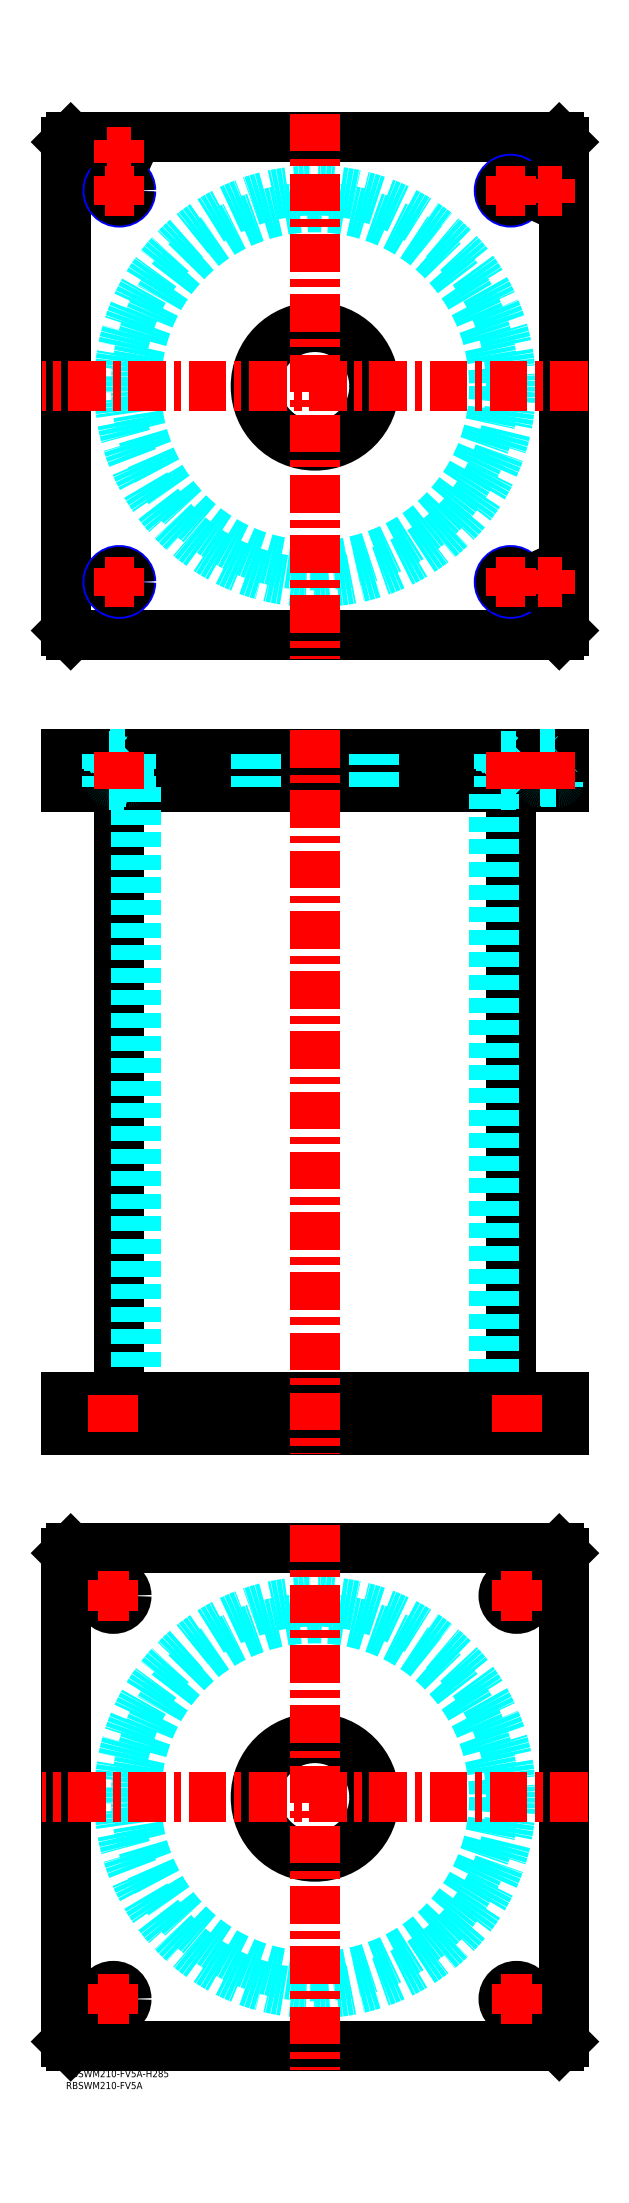
<metadata>
{"format":"dxf","ext":"dxf","renderer":"ezdxf+matplotlib","layout":"modelspace","background":"white","min_lineweight":24,"dpi":150}
</metadata>
<code>
0
SECTION
2
ENTITIES
0
TEXT
8
MSM_PART_NUMBER
10
0
20
-8
30
0
40
3
1
RBSWM210-FV5A
0
TEXT
8
MSM_PART_NUMBER
10
0
20
-3
30
0
40
3
1
RBSWM210-FV5A-H285
0
LINE
8
MSM_CONTINUOUS
10
22.4
20
541
30
0
11
22.4
21
284
31
0
0
LINE
8
MSM_CONTINUOUS
10
187.6
20
284
30
0
11
187.6
21
541
31
0
0
LINE
8
MSM_CONTINUOUS
10
2
20
270
30
0
11
2
21
284
31
0
0
LINE
8
MSM_CONTINUOUS
10
7.33e-14
20
270
30
0
11
7.33e-14
21
284
31
0
0
LINE
8
MSM_CONTINUOUS
10
208
20
270
30
0
11
208
21
284
31
0
0
LINE
8
MSM_CONTINUOUS
10
210
20
270
30
0
11
210
21
284
31
0
0
LINE
8
MSM_CONTINUOUS
10
2
20
555
30
0
11
2
21
541
31
0
0
LINE
8
MSM_CONTINUOUS
10
208
20
555
30
0
11
208
21
541
31
0
0
LINE
8
MSM_CONTINUOUS
10
1.64e-14
20
541
30
0
11
210
21
541
31
0
0
LINE
8
MSM_CONTINUOUS
10
1.64e-14
20
555
30
0
11
210
21
555
31
0
0
LINE
8
MSM_CONTINUOUS
10
210
20
555
30
0
11
210
21
541
31
0
0
LINE
8
MSM_CONTINUOUS
10
7.33e-14
20
555
30
0
11
7.33e-14
21
541
31
0
0
LINE
8
MSM_DASHED
10
183.3
20
541.8
30
0
11
191.7
21
541.8
31
0
0
LINE
8
MSM_DASHED
10
18.31
20
554.2
30
0
11
26.69
21
554.2
31
0
0
LINE
8
MSM_DASHED
10
183.3
20
554.2
30
0
11
191.7
21
554.2
31
0
0
LINE
8
MSM_DASHED
10
18.31
20
541.8
30
0
11
26.69
21
541.8
31
0
0
LINE
8
MSM_DASHED
10
200
20
554.8
30
0
11
208
21
554.8
31
0
0
LINE
8
MSM_DASHED
10
200
20
543.4
30
0
11
208
21
543.4
31
0
0
LINE
8
MSM_DASHED
10
200.4
20
543
30
0
11
207.6
21
543
31
0
0
LINE
8
MSM_DASHED
10
18.5
20
554.8
30
0
11
26.5
21
554.8
31
0
0
LINE
8
MSM_DASHED
10
18.9
20
543
30
0
11
26.1
21
543
31
0
0
LINE
8
MSM_DASHED
10
18.51
20
543.4
30
0
11
26.49
21
543.4
31
0
0
LINE
8
MSM_DASHED
10
184.5
20
284
30
0
11
184.5
21
270
31
0
0
LINE
8
MSM_DASHED
10
195.5
20
270
30
0
11
195.5
21
284
31
0
0
LINE
8
MSM_DASHED
10
14.5
20
284
30
0
11
14.5
21
270
31
0
0
LINE
8
MSM_DASHED
10
25.5
20
270
30
0
11
25.5
21
284
31
0
0
LINE
8
MSM_DASHED
10
192.5
20
541
30
0
11
191.7
21
541.8
31
0
0
LINE
8
MSM_DASHED
10
183.3
20
541.8
30
0
11
182.5
21
541
31
0
0
LINE
8
MSM_DASHED
10
17.5
20
555
30
0
11
18.31
21
554.2
31
0
0
LINE
8
MSM_DASHED
10
26.69
20
554.2
30
0
11
27.5
21
555
31
0
0
LINE
8
MSM_DASHED
10
182.5
20
555
30
0
11
183.3
21
554.2
31
0
0
LINE
8
MSM_DASHED
10
191.7
20
554.2
30
0
11
192.5
21
555
31
0
0
LINE
8
MSM_DASHED
10
27.5
20
541
30
0
11
26.69
21
541.8
31
0
0
LINE
8
MSM_DASHED
10
18.31
20
541.8
30
0
11
17.5
21
541
31
0
0
LINE
8
MSM_DASHED
10
199.8
20
555
30
0
11
200
21
554.8
31
0
0
LINE
8
MSM_DASHED
10
208
20
554.8
30
0
11
208.2
21
555
31
0
0
LINE
8
MSM_DASHED
10
18.31
20
554.2
30
0
11
18.31
21
541.8
31
0
0
LINE
8
MSM_DASHED
10
26.69
20
541.8
30
0
11
26.69
21
554.2
31
0
0
LINE
8
MSM_DASHED
10
183.3
20
554.2
30
0
11
183.3
21
541.8
31
0
0
LINE
8
MSM_DASHED
10
191.7
20
541.8
30
0
11
191.7
21
554.2
31
0
0
LINE
8
MSM_DASHED
10
200
20
554.8
30
0
11
200
21
543.4
31
0
0
ARC
8
MSM_DASHED
10
200.4
20
543.4
30
0
40
0.4
50
180
51
270
0
ARC
8
MSM_DASHED
10
207.6
20
543.4
30
0
40
0.4
50
270
51
360
0
LINE
8
MSM_DASHED
10
200.5
20
543
30
0
11
200.5
21
541
31
0
0
LINE
8
MSM_DASHED
10
207.5
20
541
30
0
11
207.5
21
543
31
0
0
LINE
8
MSM_DASHED
10
29.5
20
541
30
0
11
29.5
21
284
31
0
0
LINE
8
MSM_DASHED
10
180.5
20
284
30
0
11
180.5
21
541
31
0
0
LINE
8
MSM_DASHED
10
80
20
284
30
0
11
80
21
270
31
0
0
LINE
8
MSM_DASHED
10
130
20
270
30
0
11
130
21
284
31
0
0
LINE
8
MSM_DASHED
10
80
20
555
30
0
11
80
21
541
31
0
0
LINE
8
MSM_DASHED
10
130
20
541
30
0
11
130
21
555
31
0
0
LINE
8
MSM_DASHED
10
18.3
20
555
30
0
11
18.5
21
554.8
31
0
0
LINE
8
MSM_DASHED
10
26.5
20
554.8
30
0
11
26.7
21
555
31
0
0
ARC
8
MSM_DASHED
10
18.9
20
543.4
30
0
40
0.4
50
180
51
270
0
ARC
8
MSM_DASHED
10
26.1
20
543.4
30
0
40
0.4
50
270
51
360
0
LINE
8
MSM_DASHED
10
18.5
20
554.8
30
0
11
18.5
21
543.4
31
0
0
LINE
8
MSM_DASHED
10
26.5
20
543.4
30
0
11
26.5
21
554.8
31
0
0
LINE
8
MSM_DASHED
10
19
20
543
30
0
11
19
21
541
31
0
0
LINE
8
MSM_DASHED
10
26
20
541
30
0
11
26
21
543
31
0
0
LINE
8
MSM_DASHED
10
27.5
20
555
30
0
11
27.5
21
541
31
0
0
LINE
8
MSM_DASHED
10
17.5
20
555
30
0
11
17.5
21
541
31
0
0
LINE
8
MSM_DASHED
10
192.5
20
555
30
0
11
192.5
21
541
31
0
0
LINE
8
MSM_DASHED
10
182.5
20
555
30
0
11
182.5
21
541
31
0
0
CIRCLE
8
0
10
22.5
20
809
30
0
40
4
0
CIRCLE
8
0
10
22.5
20
809
30
0
40
4.2
0
LINE
8
0
10
2
20
815
30
0
11
4e-16
21
813
31
0
0
LINE
8
0
10
208
20
815
30
0
11
2
21
815
31
0
0
LINE
8
0
10
210
20
813
30
0
11
208
21
815
31
0
0
LINE
8
MSM_CONTINUOUS
10
210
20
607
30
0
11
210
21
813
31
0
0
LINE
8
MSM_CONTINUOUS
10
208
20
605
30
0
11
210
21
607
31
0
0
LINE
8
MSM_CONTINUOUS
10
2
20
605
30
0
11
208
21
605
31
0
0
LINE
8
MSM_CONTINUOUS
10
4e-16
20
607
30
0
11
2
21
605
31
0
0
LINE
8
MSM_CONTINUOUS
10
4e-16
20
813
30
0
11
4e-16
21
607
31
0
0
CIRCLE
8
MSM_CONTINUOUS
10
105
20
710
30
0
40
25
0
CIRCLE
8
MSM_NARROW
10
22.5
20
627.5
30
0
40
5
0
CIRCLE
8
MSM_NARROW
10
187.5
20
627.5
30
0
40
5
0
CIRCLE
8
MSM_NARROW
10
22.5
20
792.5
30
0
40
5
0
CIRCLE
8
MSM_NARROW
10
187.5
20
792.5
30
0
40
5
0
CIRCLE
8
MSM_CONTINUOUS
10
204
20
627.5
30
0
40
4.2
0
CIRCLE
8
0
10
204
20
792.5
30
0
40
4.2
0
CIRCLE
8
0
10
187.5
20
792.5
30
0
40
4.188
0
CIRCLE
8
0
10
22.5
20
792.5
30
0
40
4.188
0
CIRCLE
8
0
10
204
20
792.5
30
0
40
4
0
CIRCLE
8
MSM_CONTINUOUS
10
22.5
20
627.5
30
0
40
4.188
0
CIRCLE
8
MSM_CONTINUOUS
10
187.5
20
627.5
30
0
40
4.188
0
CIRCLE
8
MSM_CONTINUOUS
10
204
20
627.5
30
0
40
4
0
CIRCLE
8
0
10
22.5
20
809
30
0
40
3.5
0
CIRCLE
8
0
10
204
20
792.5
30
0
40
3.5
0
CIRCLE
8
MSM_CONTINUOUS
10
204
20
627.5
30
0
40
3.5
0
CIRCLE
8
MSM_DASHED
10
105
20
710
30
0
40
82.6
0
CIRCLE
8
MSM_DASHED
10
105
20
710
30
0
40
75.5
0
LINE
8
MSM_CONTINUOUS
10
0
20
218
30
0
11
2
21
220
31
0
0
LINE
8
MSM_CONTINUOUS
10
2
20
220
30
0
11
208
21
220
31
0
0
LINE
8
MSM_CONTINUOUS
10
208
20
220
30
0
11
210
21
218
31
0
0
LINE
8
MSM_CONTINUOUS
10
210
20
218
30
0
11
210
21
12
31
0
0
LINE
8
MSM_CONTINUOUS
10
2
20
10
30
0
11
0
21
12
31
0
0
LINE
8
MSM_CONTINUOUS
10
0
20
12
30
0
11
0
21
218
31
0
0
CIRCLE
8
MSM_CONTINUOUS
10
105
20
115
30
0
40
25
0
CIRCLE
8
MSM_CONTINUOUS
10
20
20
200
30
0
40
5.5
0
CIRCLE
8
MSM_CONTINUOUS
10
190
20
200
30
0
40
5.5
0
CIRCLE
8
MSM_CONTINUOUS
10
20
20
30
30
0
40
5.5
0
CIRCLE
8
MSM_CONTINUOUS
10
190
20
30
30
0
40
5.5
0
LINE
8
MSM_CONTINUOUS
10
208
20
10
30
0
11
2
21
10
31
0
0
LINE
8
MSM_CONTINUOUS
10
210
20
12
30
0
11
208
21
10
31
0
0
CIRCLE
8
MSM_DASHED
10
105
20
115
30
0
40
82.6
0
CIRCLE
8
MSM_DASHED
10
105
20
115
30
0
40
75.5
0
LINE
8
MSM_CONTINUOUS
10
1.64e-14
20
270
30
0
11
210
21
270
31
0
0
LINE
8
MSM_CONTINUOUS
10
1.64e-14
20
284
30
0
11
210
21
284
31
0
0
LINE
8
MSM_CENTER
10
220
20
115
30
0
11
-10
21
115
31
0
0
LINE
8
MSM_CENTER
10
105
20
230
30
0
11
105
21
0
31
0
0
LINE
8
MSM_CENTER
10
220
20
710
30
0
11
-10
21
710
31
0
0
LINE
8
MSM_CENTER
10
105
20
825
30
0
11
105
21
595
31
0
0
LINE
8
MSM_CENTER
10
13.5
20
200
30
0
11
26.5
21
200
31
0
0
LINE
8
MSM_CENTER
10
20
20
193.5
30
0
11
20
21
206.5
31
0
0
LINE
8
MSM_CENTER
10
183.5
20
200
30
0
11
196.5
21
200
31
0
0
LINE
8
MSM_CENTER
10
190
20
193.5
30
0
11
190
21
206.5
31
0
0
LINE
8
MSM_CENTER
10
183.5
20
30
30
0
11
196.5
21
30
31
0
0
LINE
8
MSM_CENTER
10
190
20
23.5
30
0
11
190
21
36.5
31
0
0
LINE
8
MSM_CENTER
10
13.5
20
30
30
0
11
26.5
21
30
31
0
0
LINE
8
MSM_CENTER
10
20
20
23.5
30
0
11
20
21
36.5
31
0
0
LINE
8
MSM_CENTER
10
16.5
20
792.5
30
0
11
28.5
21
792.5
31
0
0
LINE
8
MSM_CENTER
10
22.5
20
786.5
30
0
11
22.5
21
798.5
31
0
0
LINE
8
MSM_CENTER
10
181.5
20
792.5
30
0
11
193.5
21
792.5
31
0
0
LINE
8
MSM_CENTER
10
187.5
20
786.5
30
0
11
187.5
21
798.5
31
0
0
LINE
8
MSM_CENTER
10
181.5
20
627.5
30
0
11
193.5
21
627.5
31
0
0
LINE
8
MSM_CENTER
10
187.5
20
621.5
30
0
11
187.5
21
633.5
31
0
0
LINE
8
MSM_CENTER
10
16.5
20
627.5
30
0
11
28.5
21
627.5
31
0
0
LINE
8
MSM_CENTER
10
22.5
20
621.5
30
0
11
22.5
21
633.5
31
0
0
LINE
8
MSM_CENTER
10
199
20
627.5
30
0
11
209
21
627.5
31
0
0
LINE
8
MSM_CENTER
10
204
20
622.5
30
0
11
204
21
632.5
31
0
0
LINE
8
MSM_CENTER
10
199
20
792.5
30
0
11
209
21
792.5
31
0
0
LINE
8
MSM_CENTER
10
204
20
787.5
30
0
11
204
21
797.5
31
0
0
LINE
8
MSM_CENTER
10
17.5
20
809
30
0
11
27.5
21
809
31
0
0
LINE
8
MSM_CENTER
10
22.5
20
804
30
0
11
22.5
21
814
31
0
0
LINE
8
MSM_CENTER
10
105
20
565
30
0
11
105
21
260
31
0
0
LINE
8
MSM_CENTER
10
22.5
20
556
30
0
11
22.5
21
540
31
0
0
LINE
8
MSM_CENTER
10
20
20
269
30
0
11
20
21
285
31
0
0
LINE
8
MSM_CENTER
10
190
20
269
30
0
11
190
21
285
31
0
0
LINE
8
MSM_CENTER
10
187.5
20
556
30
0
11
187.5
21
540
31
0
0
LINE
8
MSM_CENTER
10
204
20
556
30
0
11
204
21
540
31
0
0
VIEWPORT
8
0
10
142.6
20
99.11
30
0
40
485
41
222.2
68
     1
69
     1
0
VIEWPORT
8
MSM_DIMENSION
10
142.6
20
99.11
30
0
40
228.1
41
158.6
68
     2
69
     2
0
ENDSEC
0
EOF

</code>
